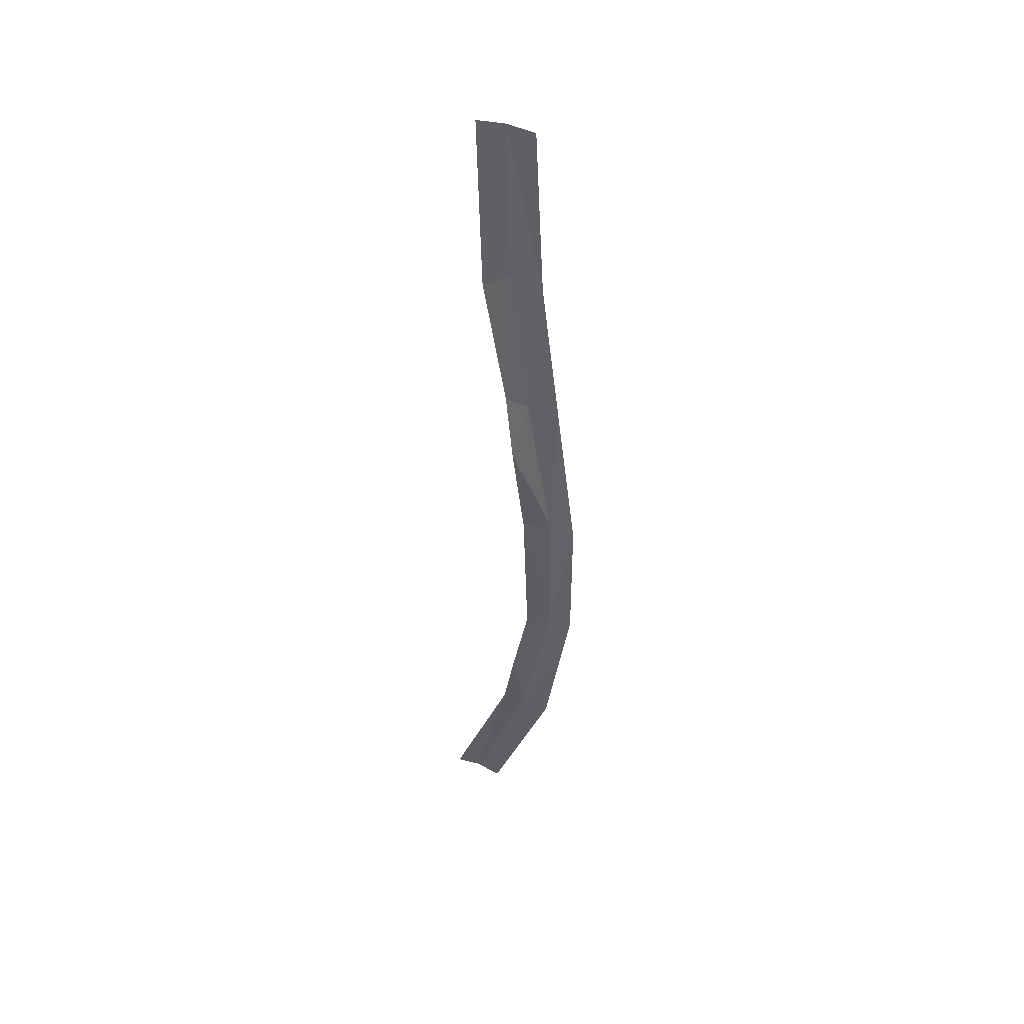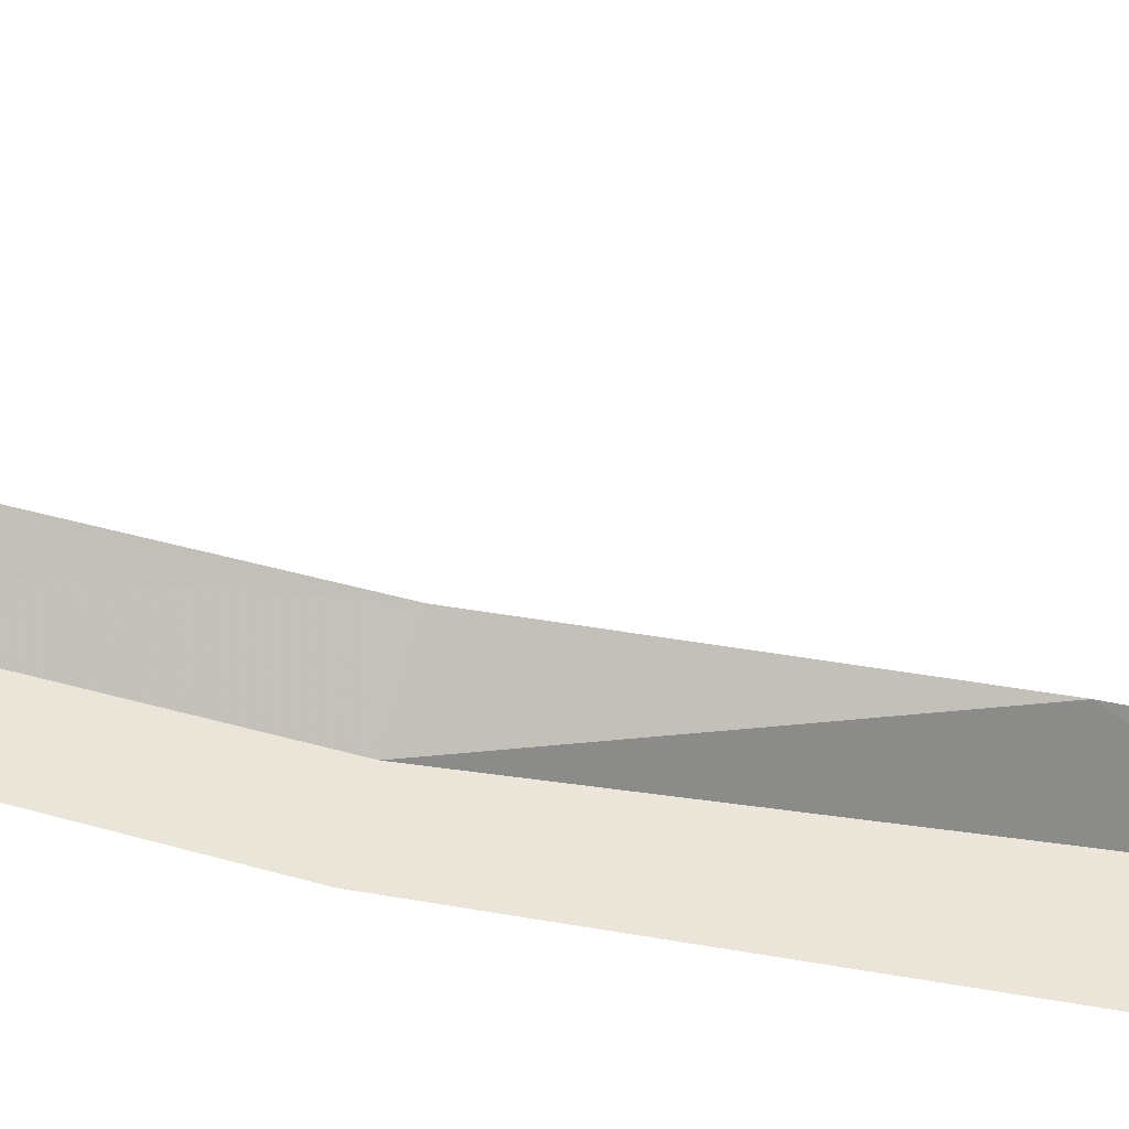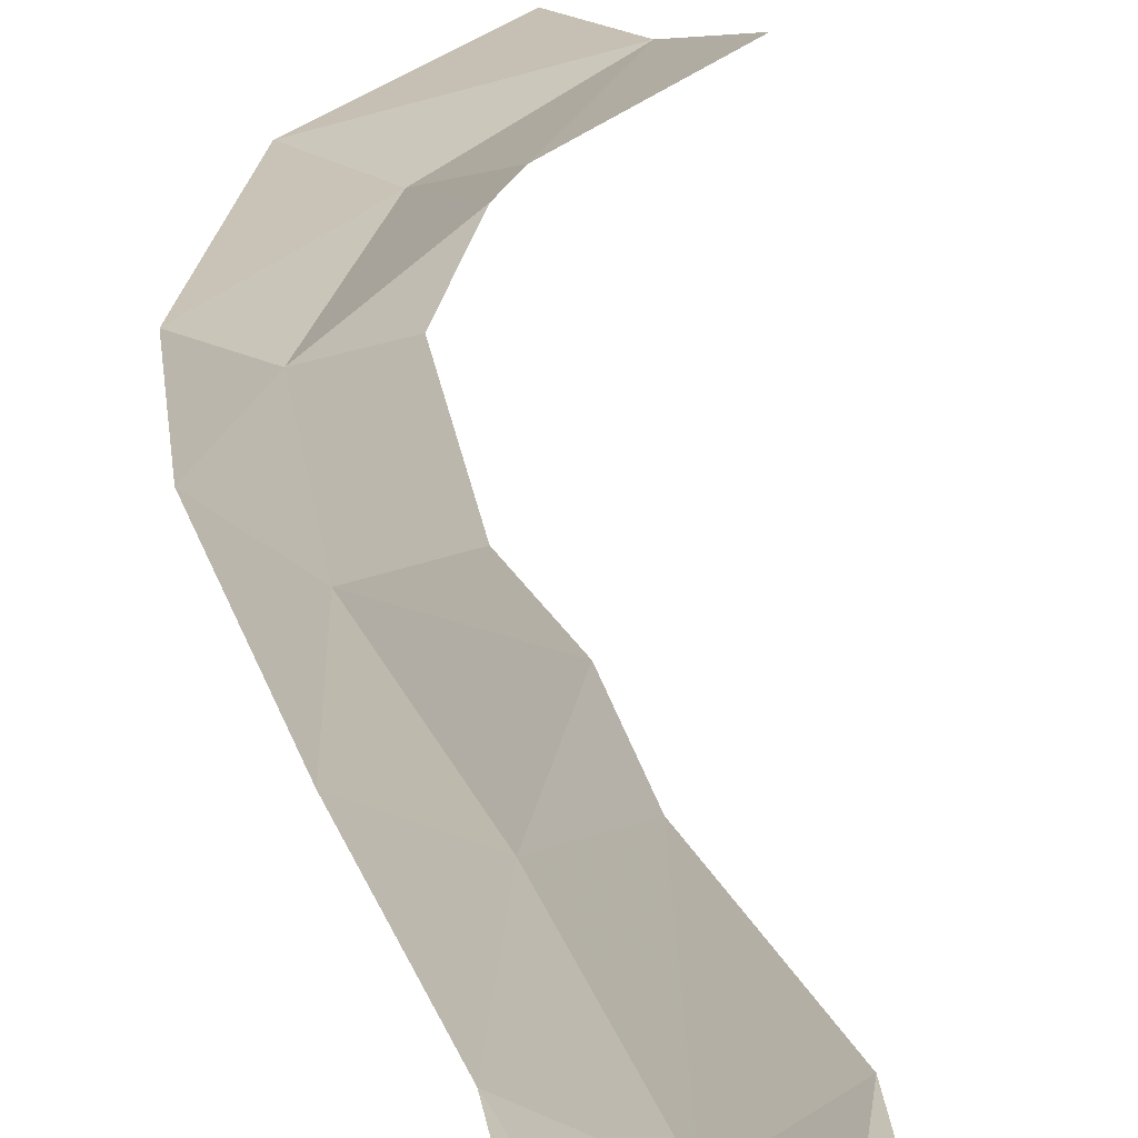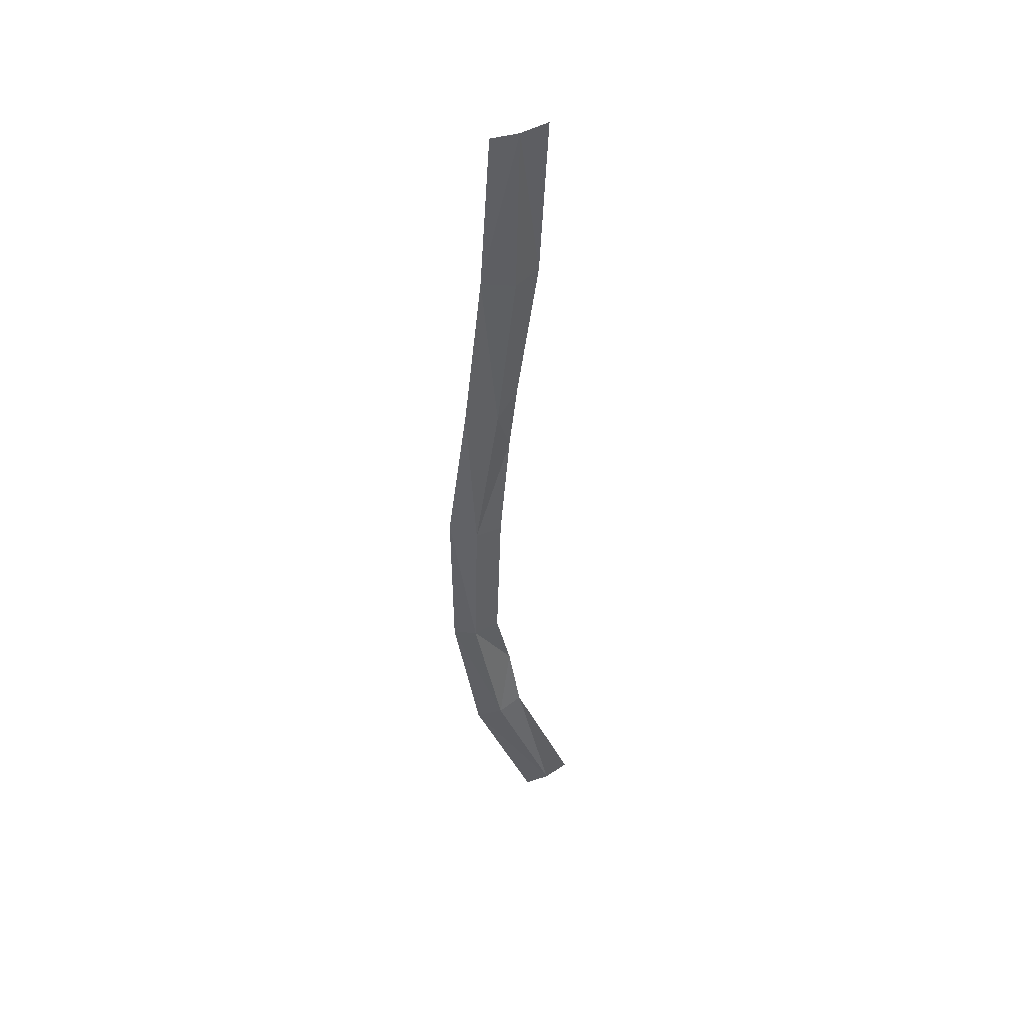
<metadata>
{"format":"obj","ext":"obj","renderer":"f3d","projection":"perspective","resolution":1024,"background":"white","views":[{"elev":46.4,"azim":3.4,"up":"+Y"},{"elev":77.1,"azim":105.2,"up":"+Z"},{"elev":14.7,"azim":177.0,"up":"+Z"},{"elev":45.9,"azim":170.9,"up":"+Y"}]}
</metadata>
<code>
g juqing_yewai_542_yaheng_01
v -43.25 -374.9 1.781
v -24.34 -385.9 5.219
v 23.95 -269.2 8.584
v -15.93 -249.9 8.584
v 3.198 -259.1 2.759
v 35.89 61.69 13.98
v 28.99 121 11.3
v 26.43 65.63 7.721
v 3.839 123.4 2.759
v -13.67 142.2 13.31
v -7.985 81.27 16.88
v -13.67 142.2 13.31
v -10.78 258.2 2.759
v -30.71 261.1 16.4
v 1.143 -10.45 8.584
v 5 -136 8.584
v 25.8 -139.5 2.759
v 22.88 -11.19 2.759
v 44.3 -141.2 8.584
v 25.8 -139.5 2.759
v 5 -136 8.584
v -7.318 -193.7 15.2
v 14.64 254.7 13.44
v -13.44 394.3 1.781
v -34.85 399 5.219
v -62.16 -363.8 5.219
v 7.97 389.7 5.219
v 44.3 -141.2 8.584
v 44.36 -11.2 17.28
v 3.839 123.4 2.759
v 11.07 72.25 2.759
v 28.99 121 11.3
f 1 2 3
f 4 1 5
f 6 7 8
f 9 10 11
f 12 13 14
f 15 16 17
f 15 17 18
f 19 20 5
f 19 5 3
f 20 21 22
f 23 24 13
f 14 24 25
f 26 1 4
f 1 3 5
f 13 24 14
f 27 24 23
f 17 28 29
f 17 29 18
f 12 30 13
f 9 11 31
f 18 11 15
f 31 8 7
f 7 9 31
f 30 32 23
f 30 23 13
f 4 5 22
f 20 22 5
f 11 18 31
f 31 18 8
f 29 6 8
f 8 18 29

</code>
